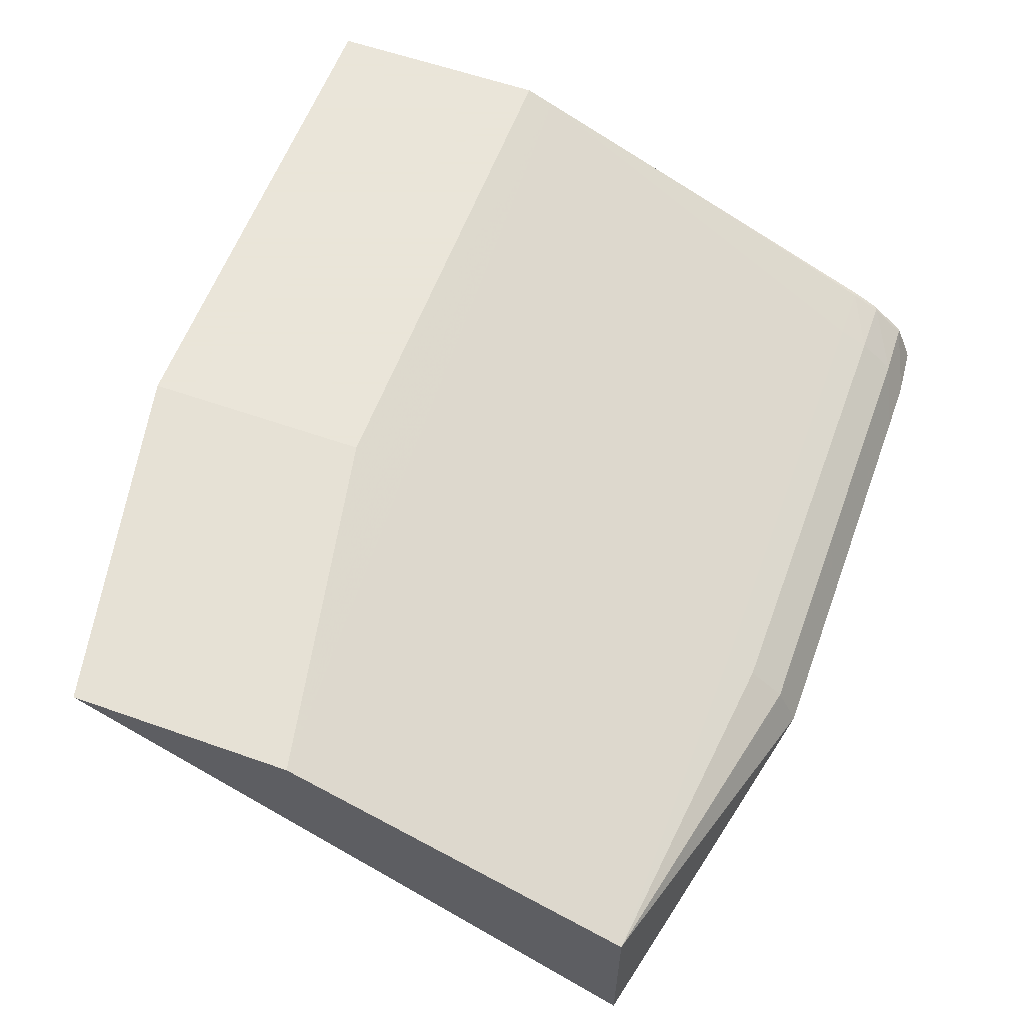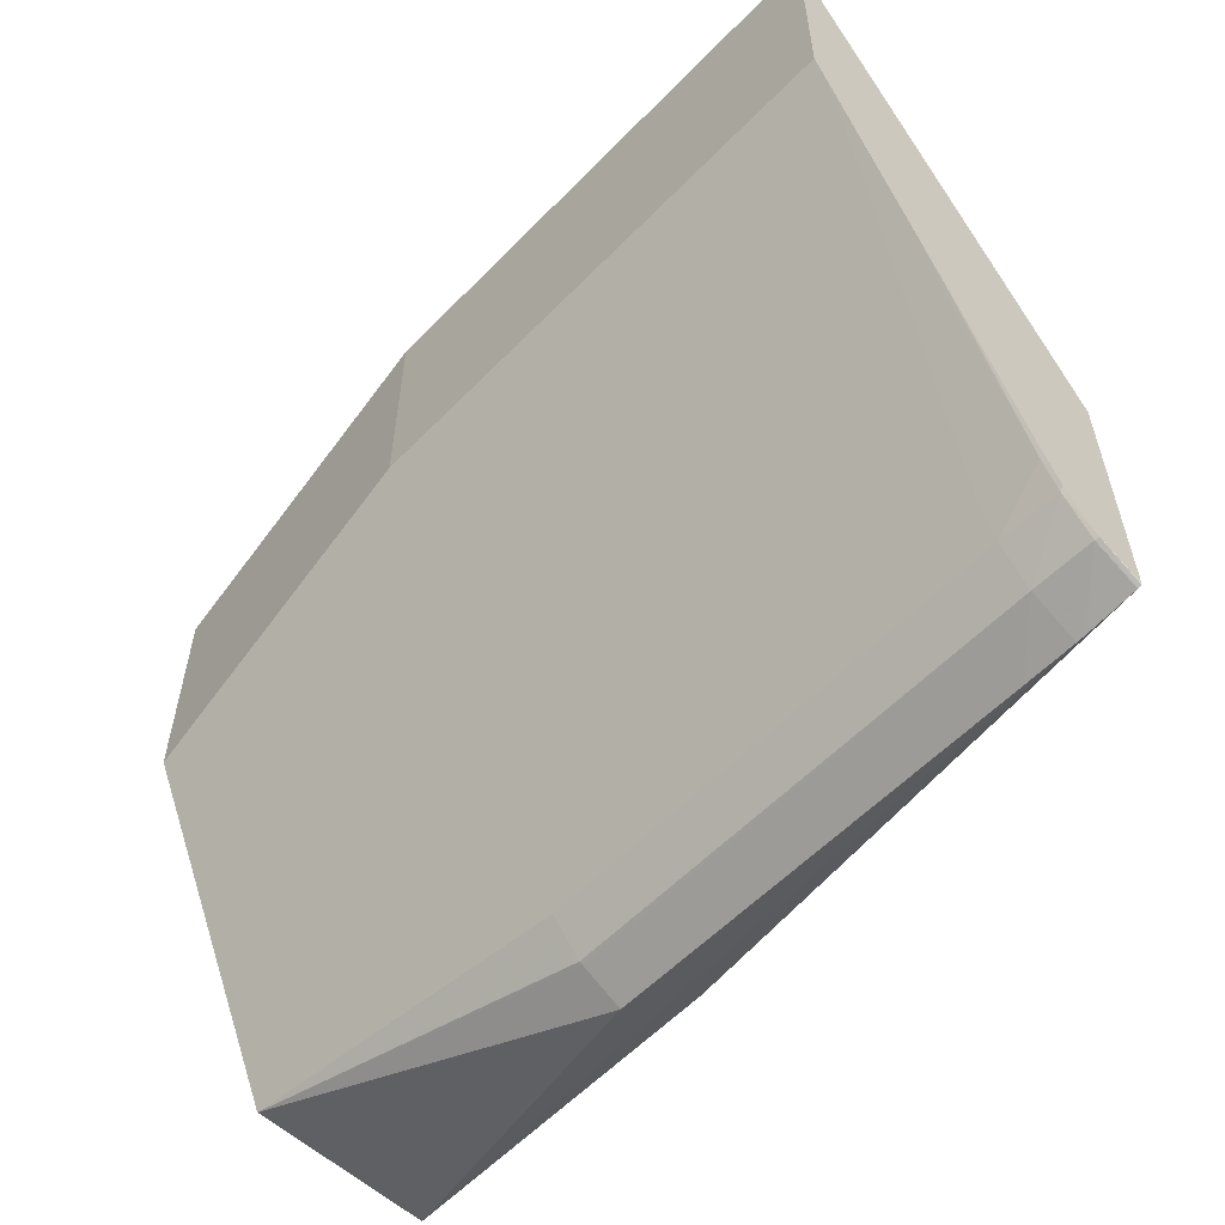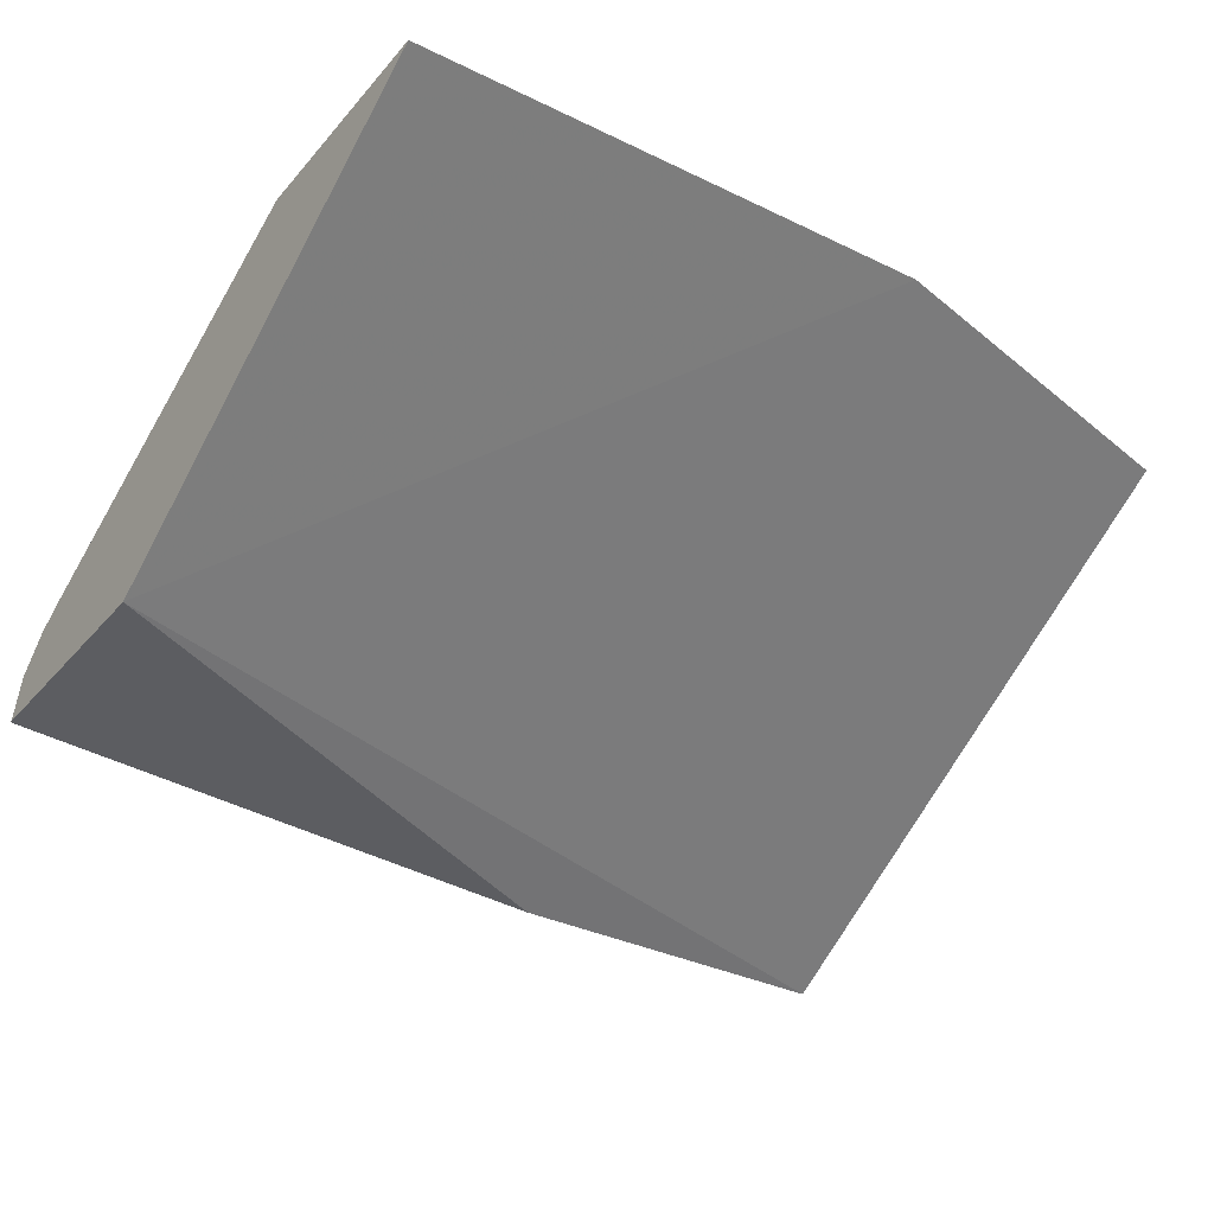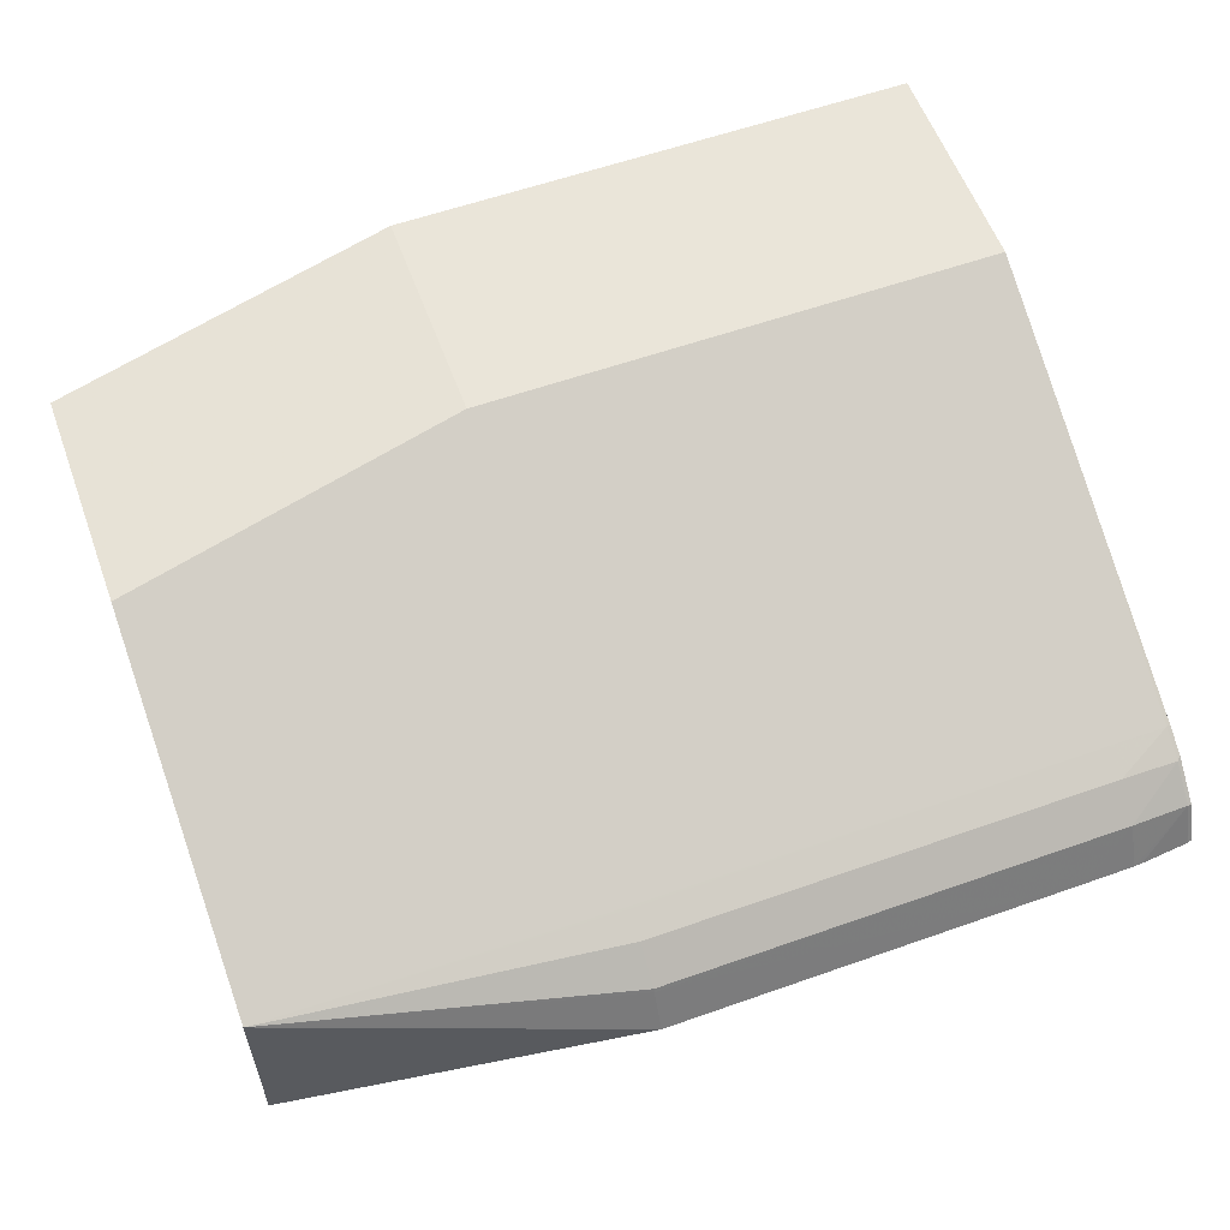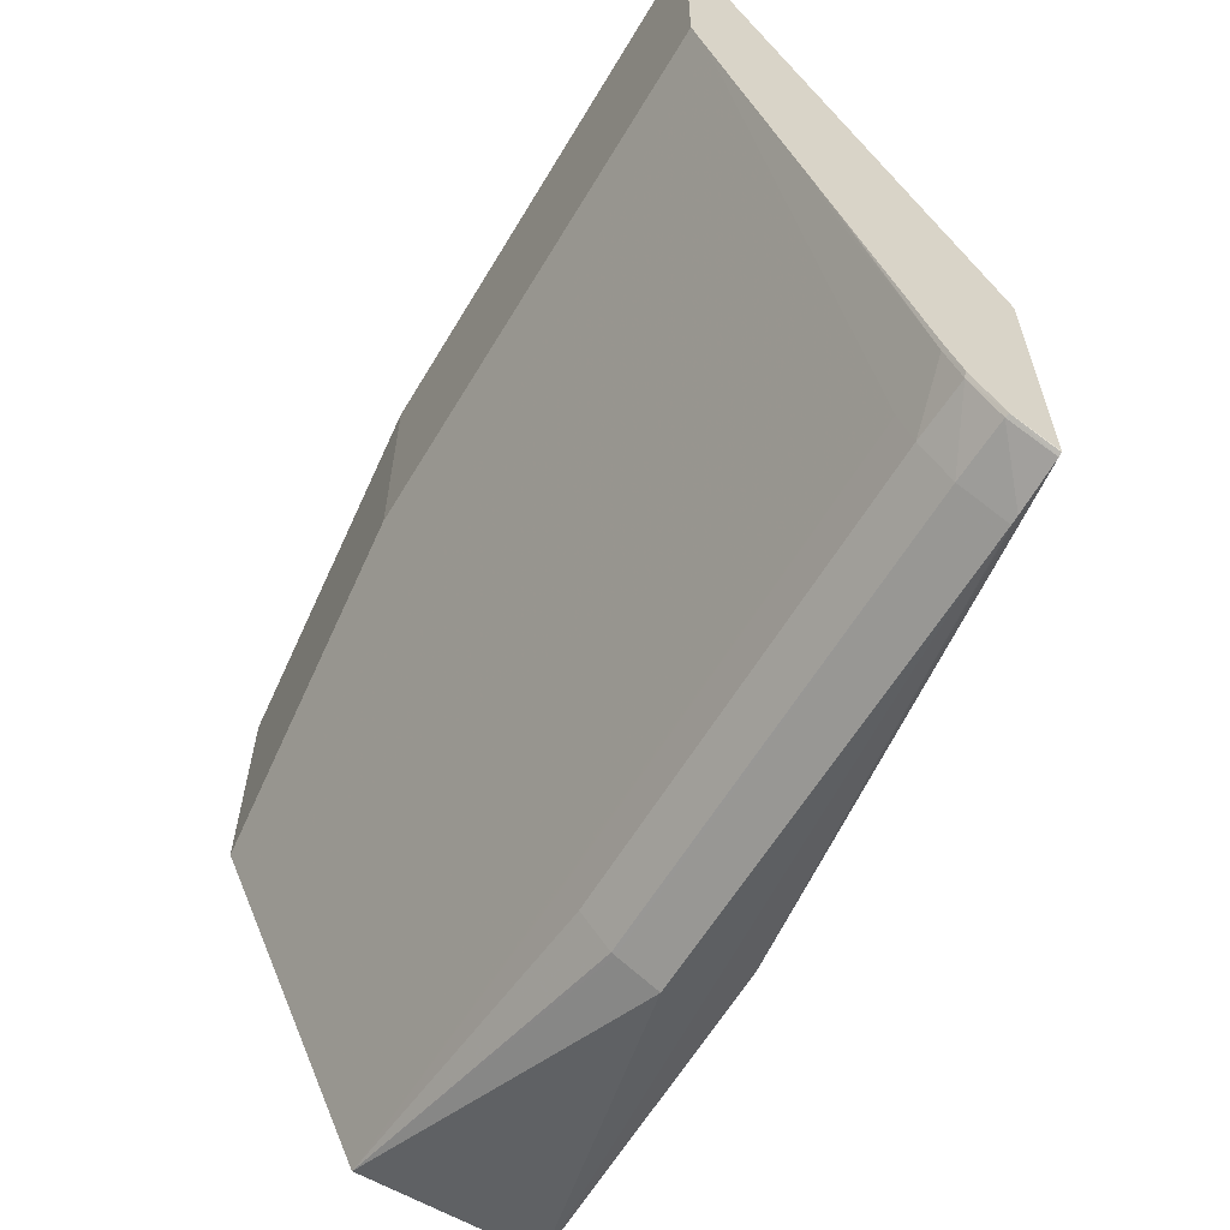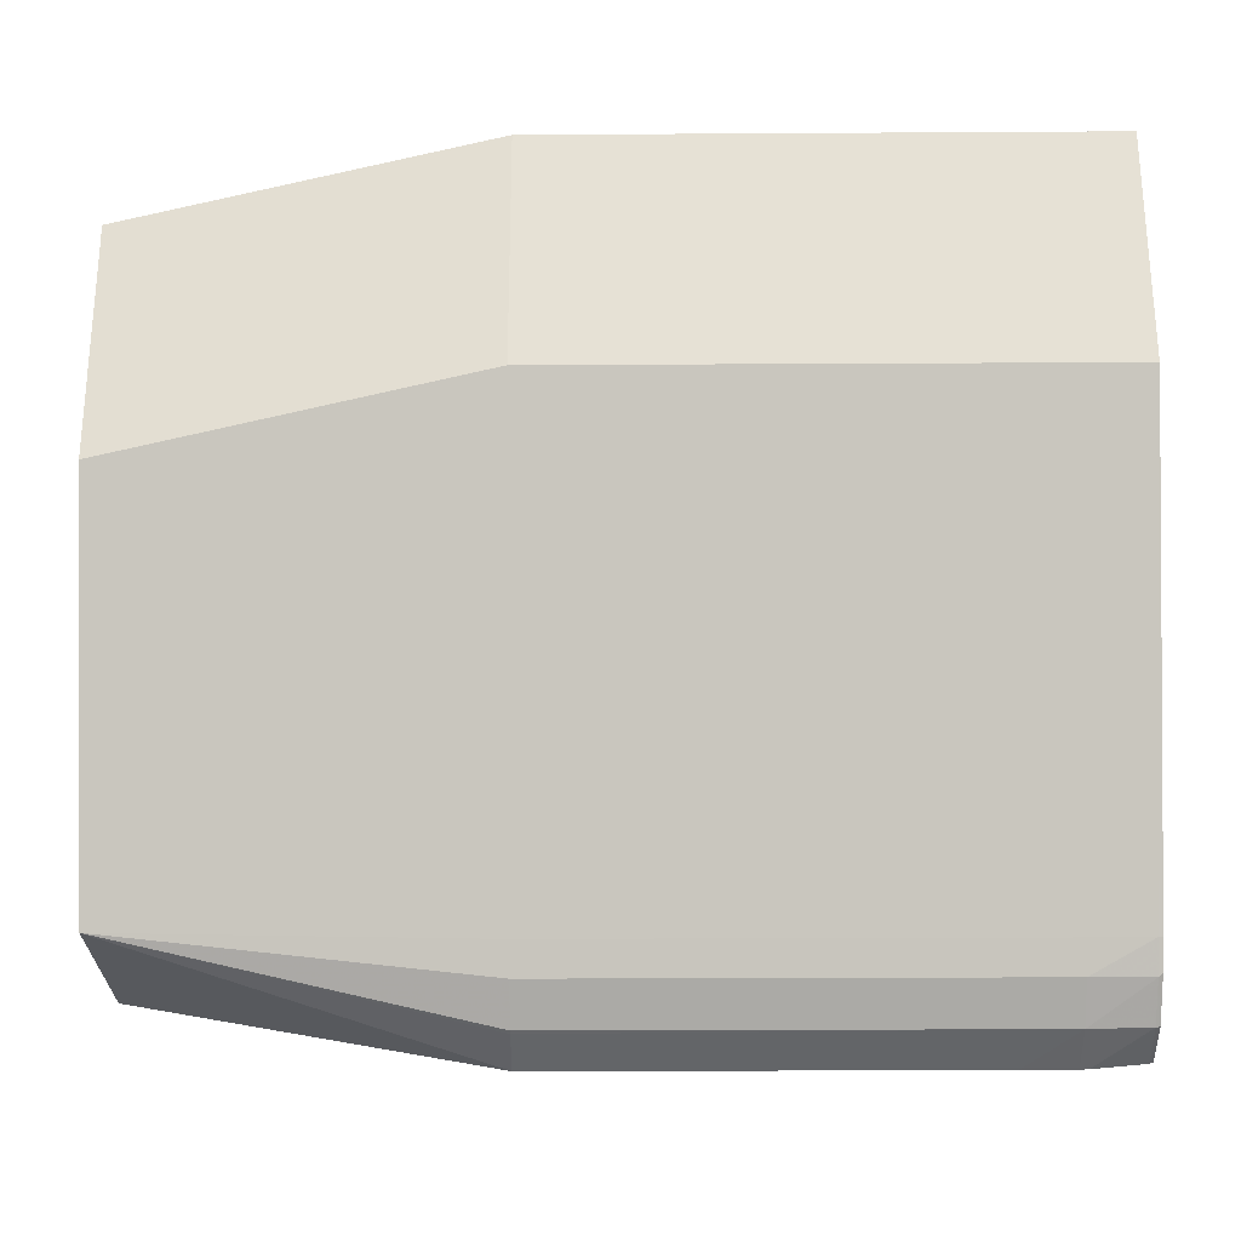
<metadata>
{"format":"obj","ext":"obj","renderer":"f3d","projection":"perspective","resolution":1024,"background":"white","views":[{"elev":58.6,"azim":110.1,"up":"+Y"},{"elev":-57.5,"azim":-133.5,"up":"+Z"},{"elev":-32.6,"azim":-33.9,"up":"+Y"},{"elev":58.1,"azim":159.9,"up":"+Y"},{"elev":-60.9,"azim":-120.8,"up":"+Z"},{"elev":-25.9,"azim":-179.5,"up":"+Z"}]}
</metadata>
<code>
v -0.1299 0.07351 -0.1691
v -0.1042 0.076 -0.1679
v -0.1042 0.07351 -0.1691
v -0.08273 0.06768 -0.1635
v -0.133 0.07351 -0.1691
v -0.133 0.07623 -0.1678
v -0.1042 0.07623 -0.1678
v -0.08273 0.07903 -0.1635
v -0.08273 0.08902 -0.1281
v -0.1042 0.09098 -0.1239
v -0.1368 0.07351 -0.1531
v -0.1042 0.0679 -0.1635
v -0.1335 0.07351 -0.169
v -0.1365 0.0761 -0.1677
v -0.133 0.07801 -0.1657
v -0.1365 0.07788 -0.1656
v -0.1042 0.07801 -0.1657
v -0.08273 0.08823 -0.1438
v -0.1042 0.07881 -0.164
v -0.1042 0.07887 -0.1639
v -0.133 0.07887 -0.1639
v -0.08273 0.08902 -0.1421
v -0.1368 0.09098 -0.1239
v -0.1042 0.09098 -0.1379
v -0.1368 0.07351 -0.1686
v -0.1368 0.07351 -0.1687
v -0.1365 0.07351 -0.1688
v -0.1368 0.07604 -0.1676
v -0.1365 0.07886 -0.1638
v -0.1368 0.07797 -0.1654
v -0.1368 0.09018 -0.1396
v -0.1365 0.08347 -0.154
v -0.1042 0.09012 -0.1397
v -0.1368 0.09098 -0.1379
v -0.1368 0.07884 -0.1638
v -0.1368 0.08357 -0.1538
v -0.1368 0.08498 -0.1508
f 1 2 3
f 1 3 4
f 1 4 5
f 1 5 6
f 1 6 2
f 2 7 8
f 2 8 3
f 2 6 7
f 3 8 4
f 4 8 18
f 4 18 22
f 4 22 9
f 4 9 10
f 4 10 11
f 4 11 12
f 4 12 5
f 5 13 14
f 5 14 6
f 5 12 13
f 6 15 17
f 6 17 7
f 6 14 16
f 6 16 15
f 7 17 8
f 8 17 19
f 8 19 20
f 8 20 21
f 8 21 18
f 9 22 24
f 9 24 10
f 10 23 11
f 10 24 34
f 10 34 23
f 11 23 34
f 11 34 31
f 11 31 37
f 11 37 36
f 11 36 35
f 11 35 30
f 11 30 28
f 11 28 25
f 11 25 12
f 12 25 26
f 12 26 27
f 12 27 13
f 13 27 14
f 14 27 28
f 14 28 16
f 15 21 19
f 15 19 17
f 15 16 29
f 15 29 21
f 16 28 30
f 16 30 29
f 18 21 31
f 18 31 22
f 19 21 20
f 21 29 32
f 21 32 31
f 22 33 24
f 22 31 33
f 24 33 31
f 24 31 34
f 25 28 26
f 26 28 27
f 29 30 35
f 29 35 36
f 29 36 37
f 29 37 32
f 31 32 37

</code>
